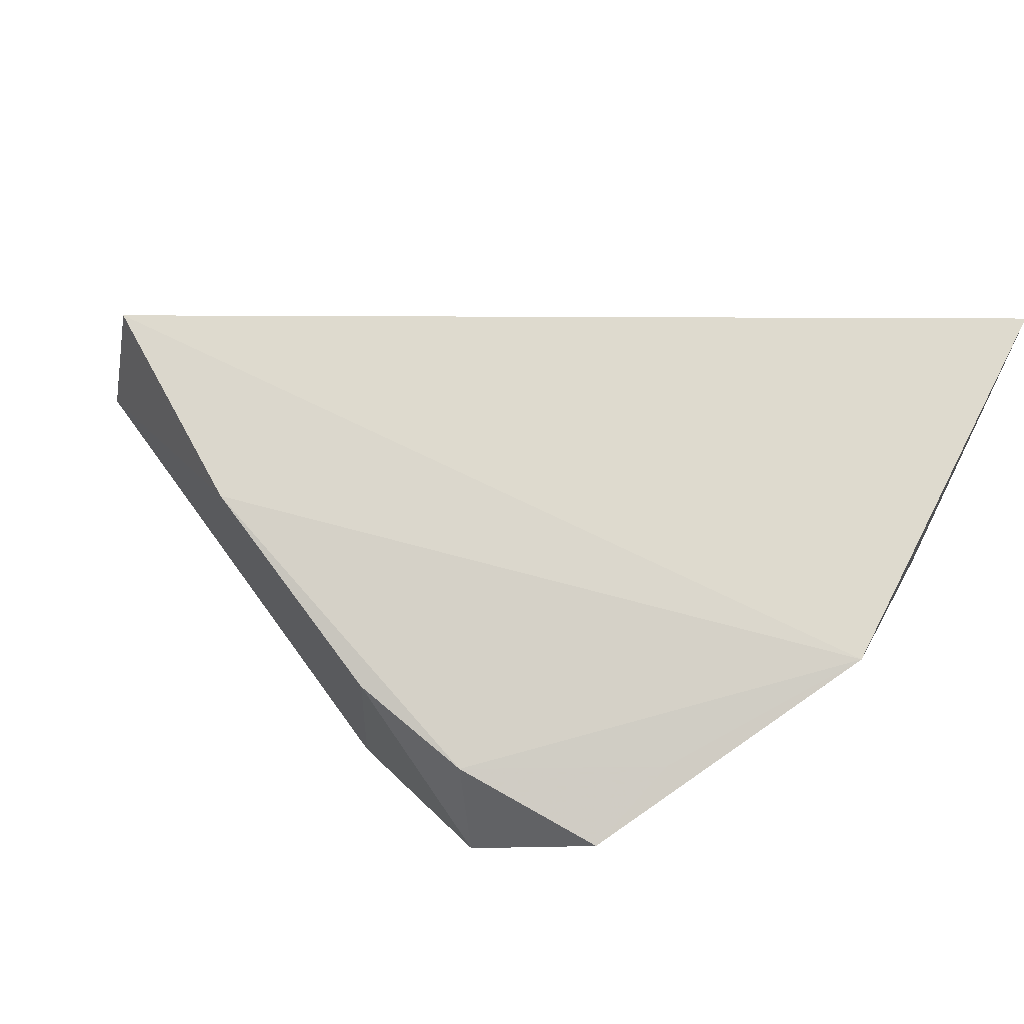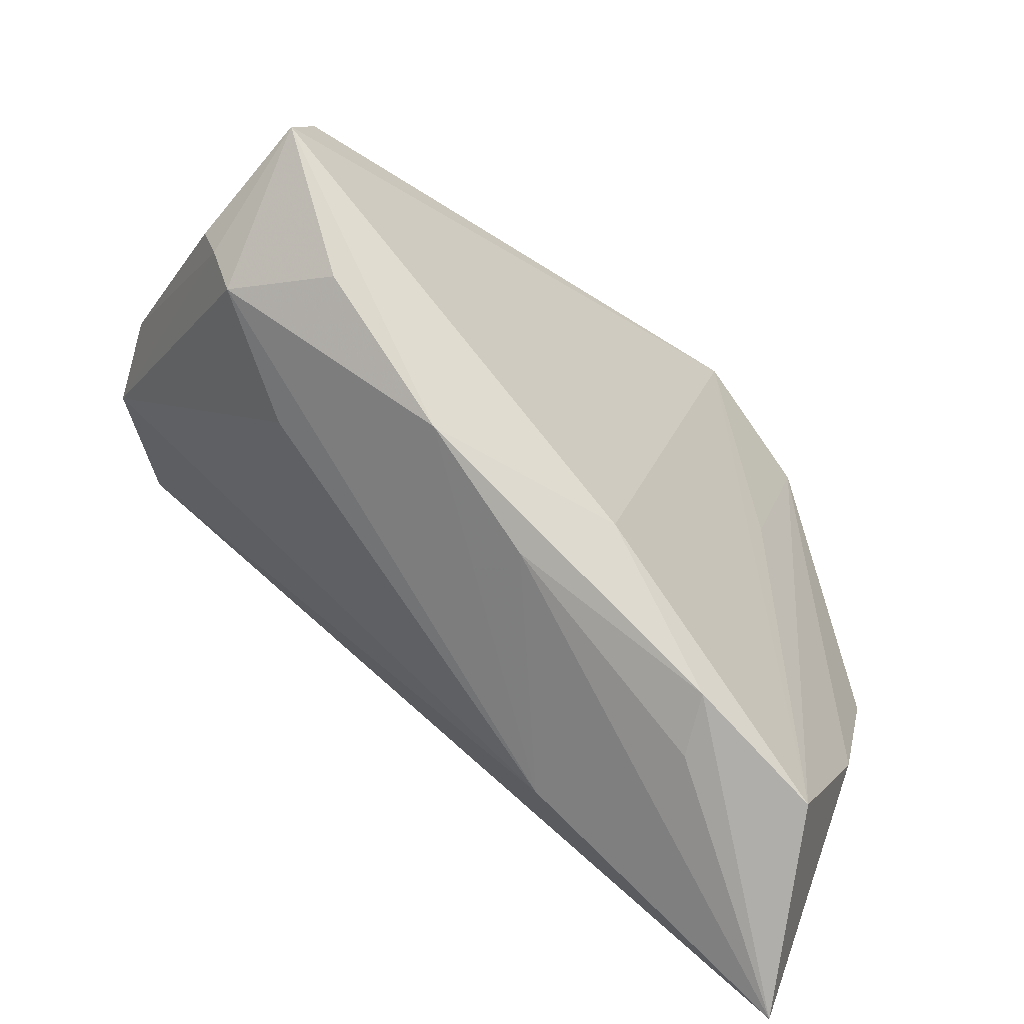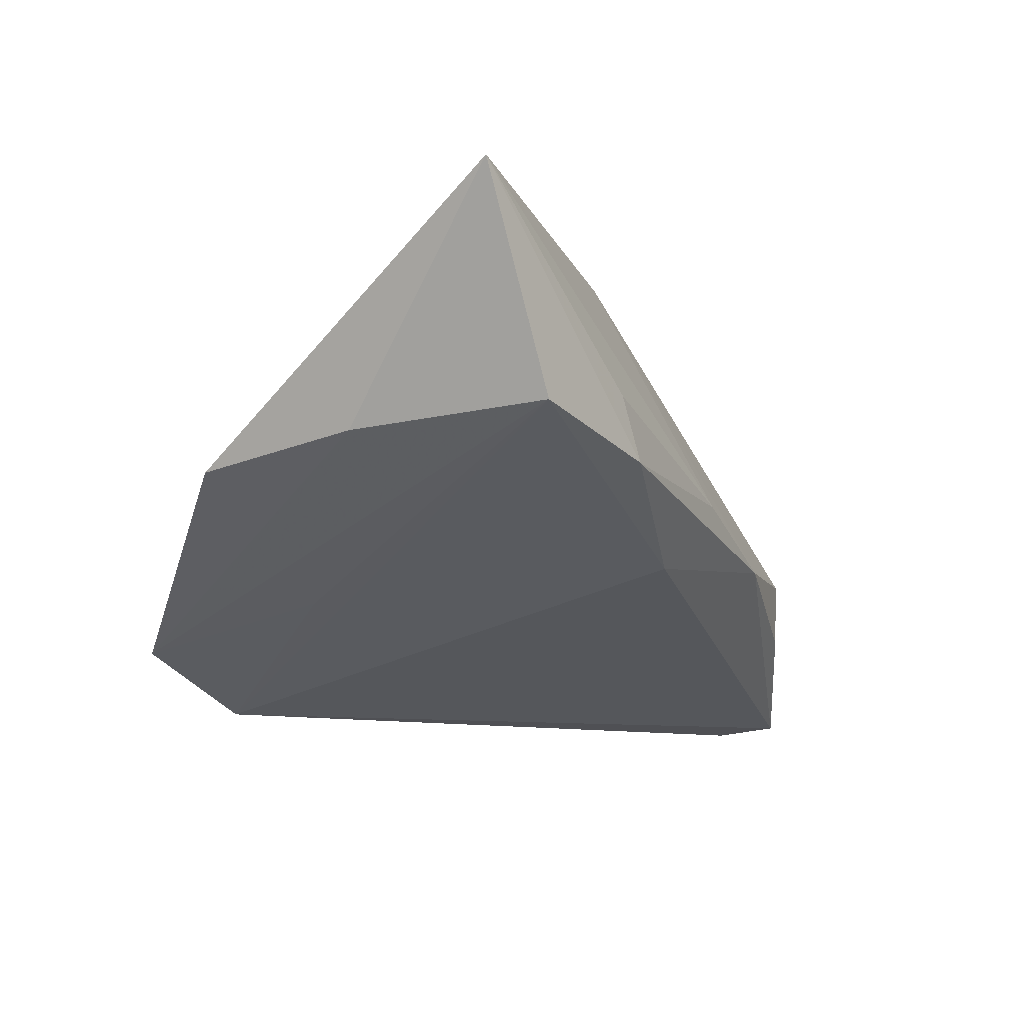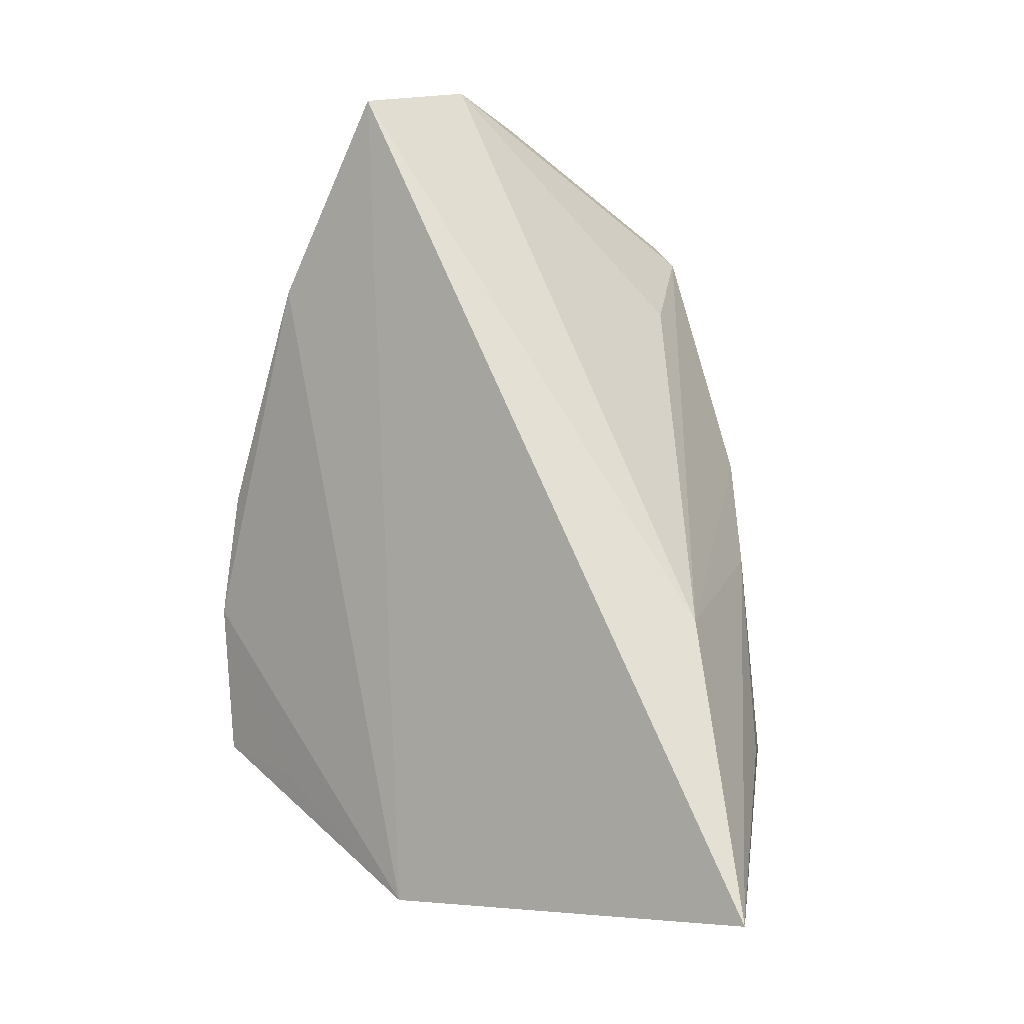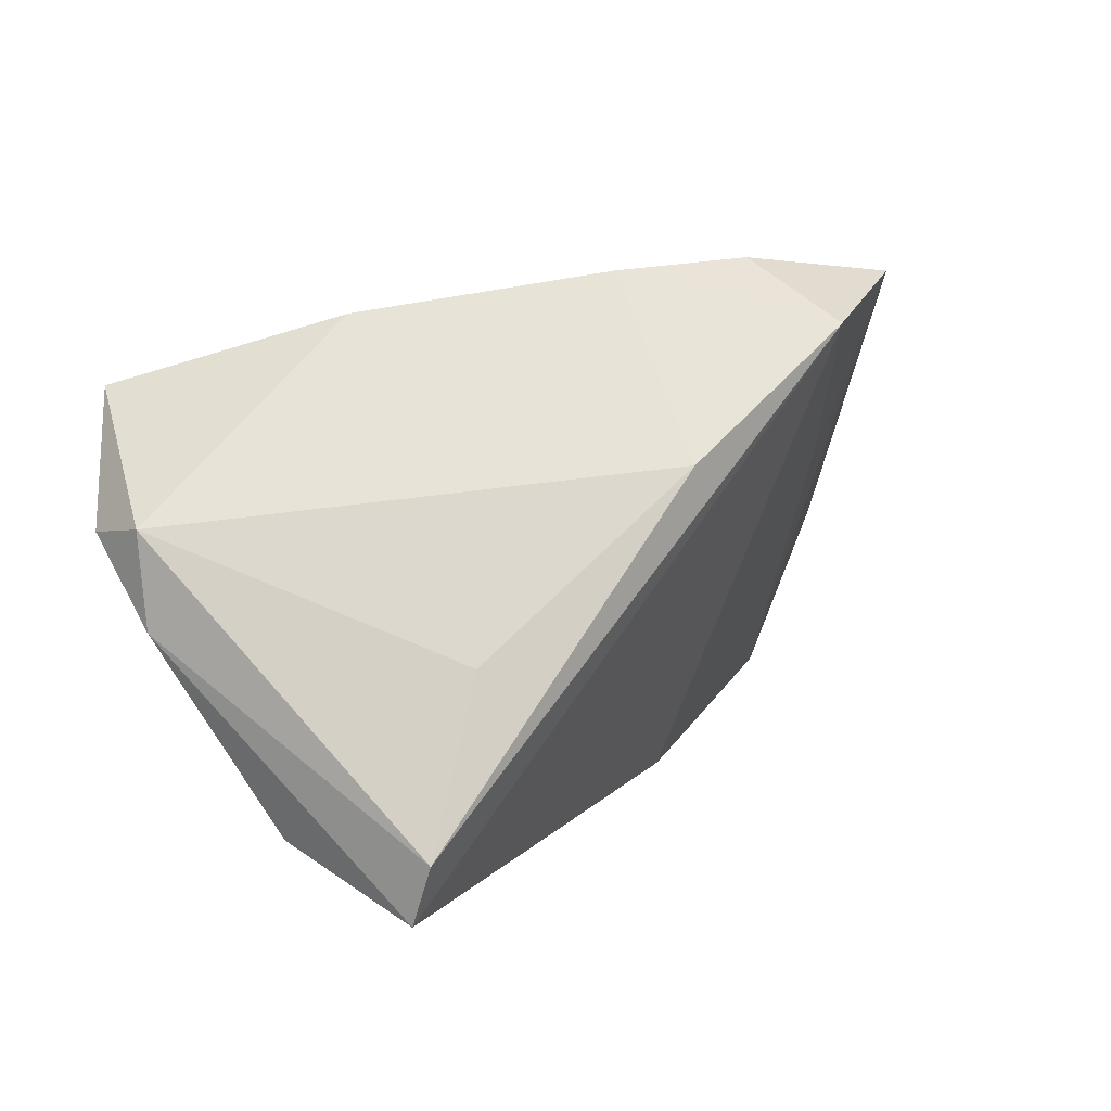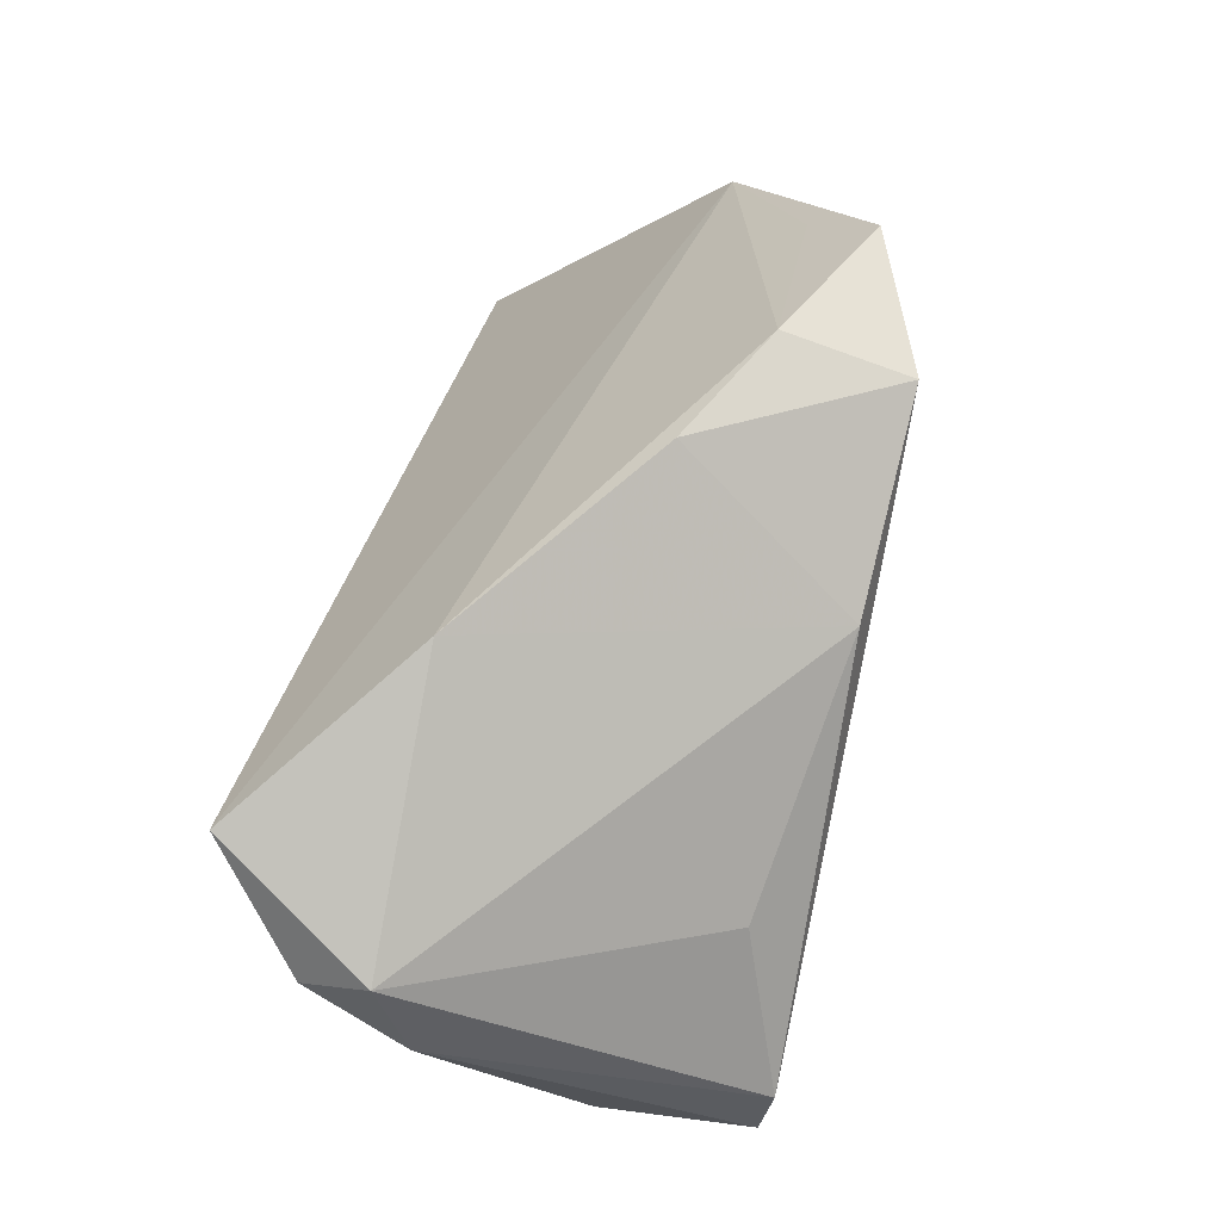
<metadata>
{"format":"obj","ext":"obj","renderer":"f3d","projection":"perspective","resolution":1024,"background":"white","views":[{"elev":29.8,"azim":-145.2,"up":"+Z"},{"elev":-77.7,"azim":147.6,"up":"+Y"},{"elev":-8.4,"azim":-52.5,"up":"+Z"},{"elev":68.9,"azim":-78.1,"up":"+Z"},{"elev":32.1,"azim":134.6,"up":"+Y"},{"elev":68.0,"azim":103.6,"up":"+Y"}]}
</metadata>
<code>
v 0.03412 -0.02068 -0.01653
v 0.0503 0.02087 0.01086
v 0.04036 0.0275 0.02886
v -0.005255 0.03758 -0.005606
v 0.05296 0.01089 0.006876
v -0.02679 -0.03879 -0.0007455
v -0.04449 -0.03879 0.003864
v -0.008844 -0.03018 -0.01068
v -0.01893 0.03373 -0.02713
v -0.001008 -0.03241 -0.002267
v 0.04813 -0.0115 -0.009973
v 0.05047 -0.008377 -0.01083
v -0.05563 -0.03879 0.02857
v -0.05563 0.002676 -0.001506
v 0.04602 -0.004091 -0.02894
v -0.03632 0.03189 -0.01996
v 0.01888 0.03454 0.01222
v 0.05042 0.01739 0.01844
v -0.01951 0.03676 -0.01258
v -0.01935 -0.02718 0.02293
v 0.01506 -0.0289 -0.008949
v 0.04426 -0.01507 -0.007524
v -0.04023 0.02243 -0.01216
v 0.03051 -0.01506 0.003151
v -0.0319 0.0072 -0.01454
v 0.03306 0.01082 -0.02257
v 0.04798 -0.01154 -0.02798
v 0.004603 0.02513 -0.02676
v -0.05274 -0.01706 0.001692
v -0.02931 -0.03811 0.006783
f 27 9 15
f 15 26 2
f 8 9 27
f 8 7 9
f 13 20 3
f 3 20 18
f 3 14 13
f 17 14 3
f 2 17 3
f 3 18 2
f 28 15 9
f 26 15 28
f 2 26 28
f 28 17 2
f 21 8 27
f 22 20 21
f 19 14 17
f 9 16 19
f 9 7 25
f 25 16 9
f 7 16 25
f 29 16 7
f 14 16 29
f 29 7 13
f 13 14 29
f 22 18 24
f 24 20 22
f 18 20 24
f 11 18 22
f 11 22 27
f 27 12 11
f 7 8 6
f 8 21 6
f 13 7 6
f 27 22 1
f 1 21 27
f 22 21 1
f 23 16 14
f 14 19 23
f 23 19 16
f 9 19 4
f 4 19 17
f 4 28 9
f 17 28 4
f 18 11 5
f 5 11 12
f 2 18 5
f 5 12 27
f 5 15 2
f 27 15 5
f 13 6 30
f 10 6 21
f 10 30 6
f 13 30 10
f 10 20 13
f 10 21 20

</code>
